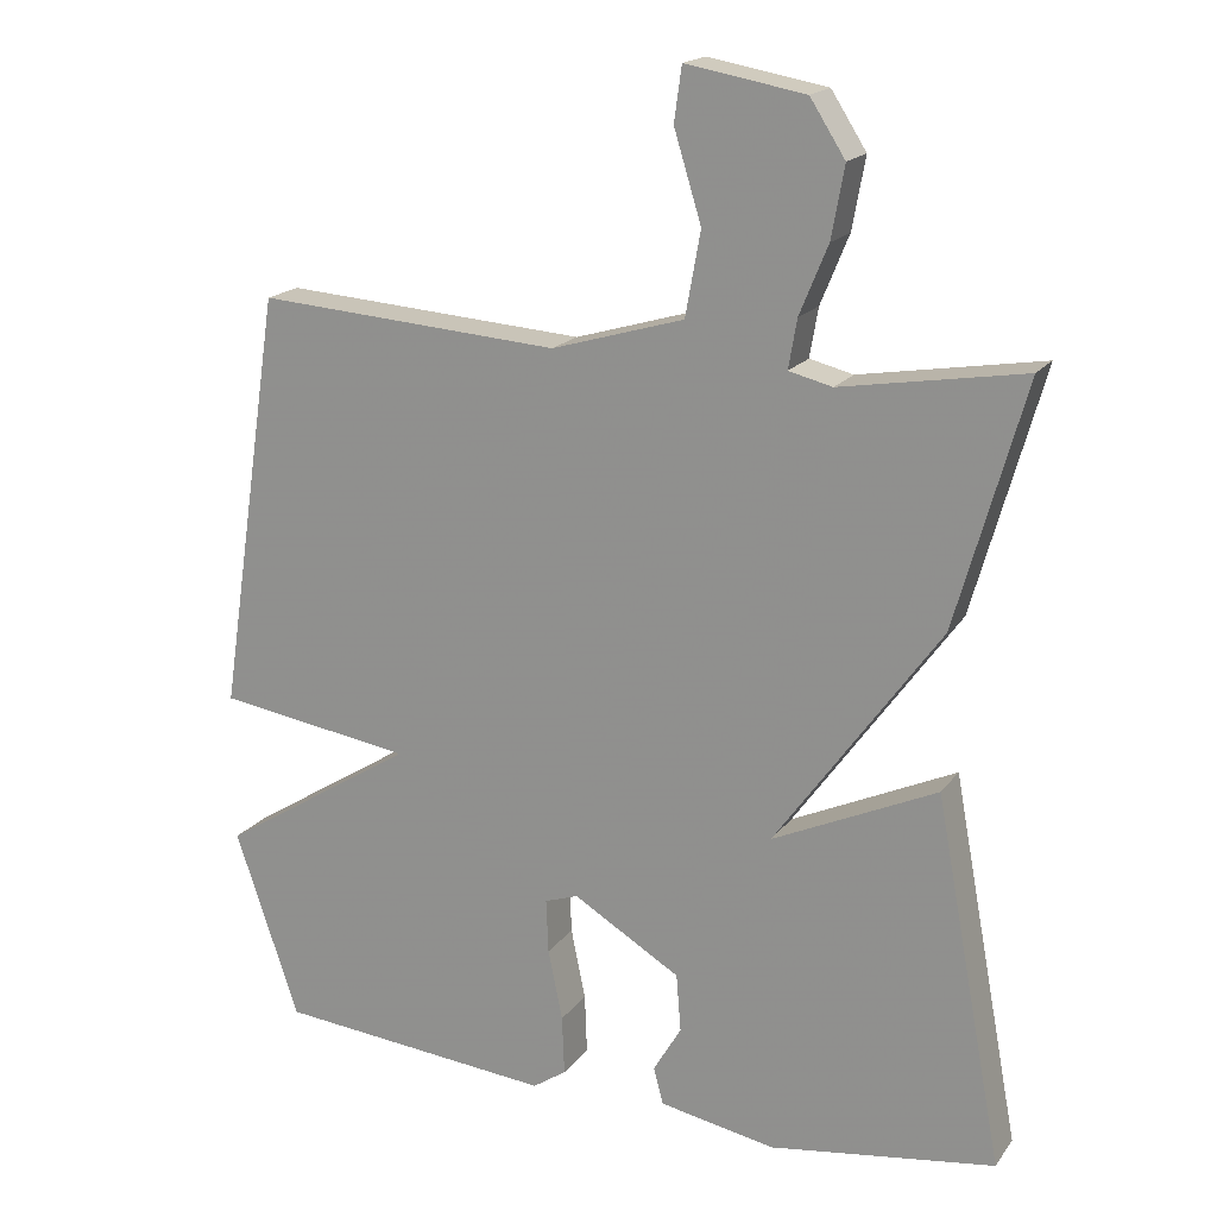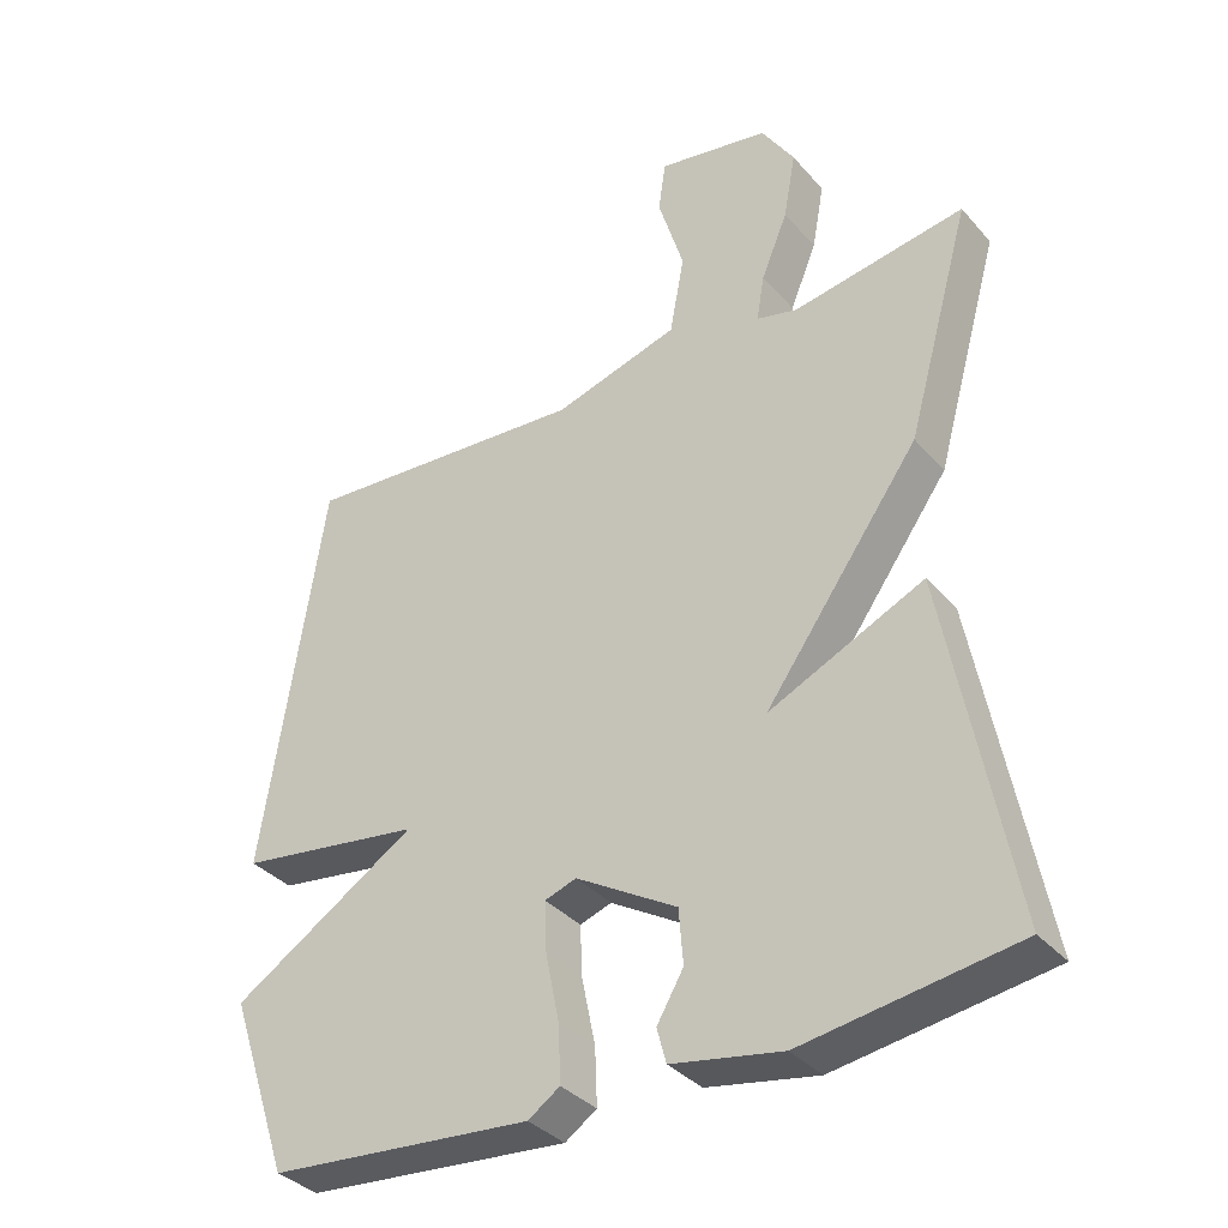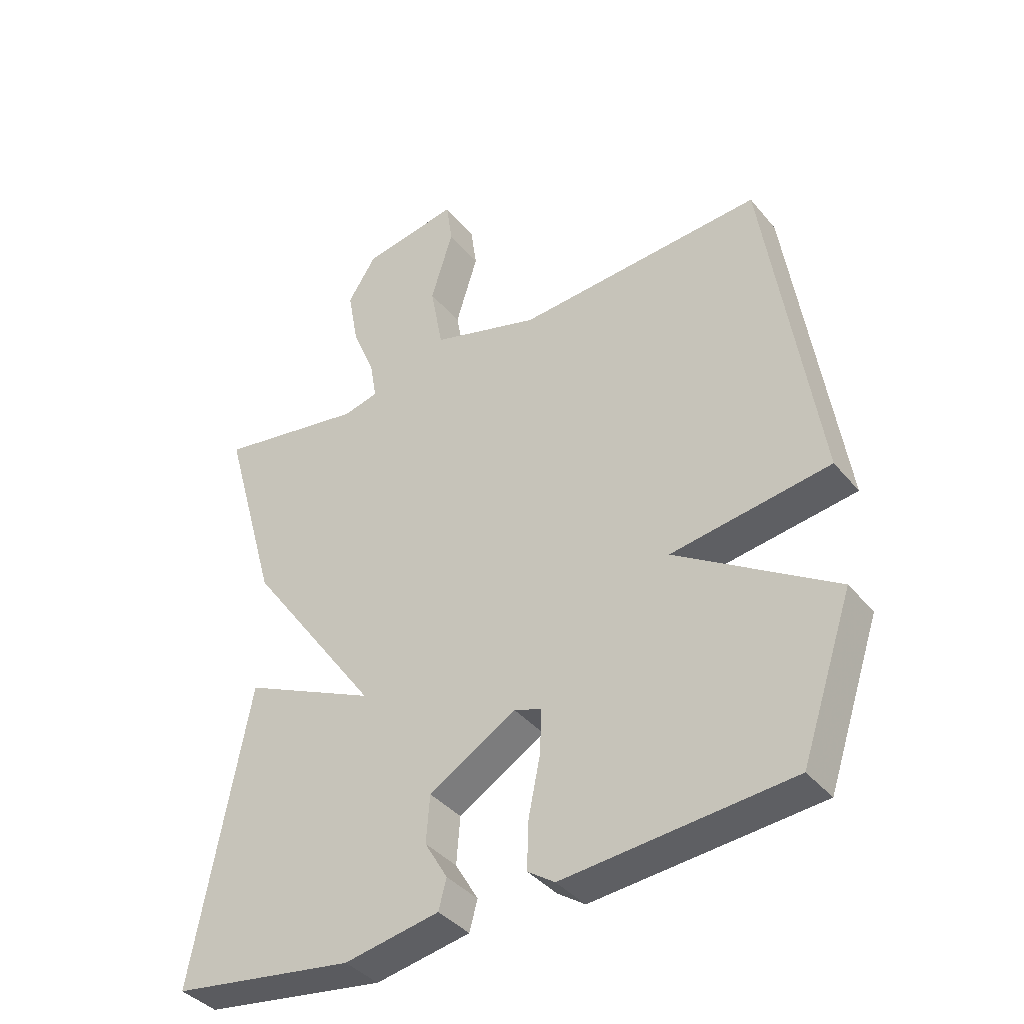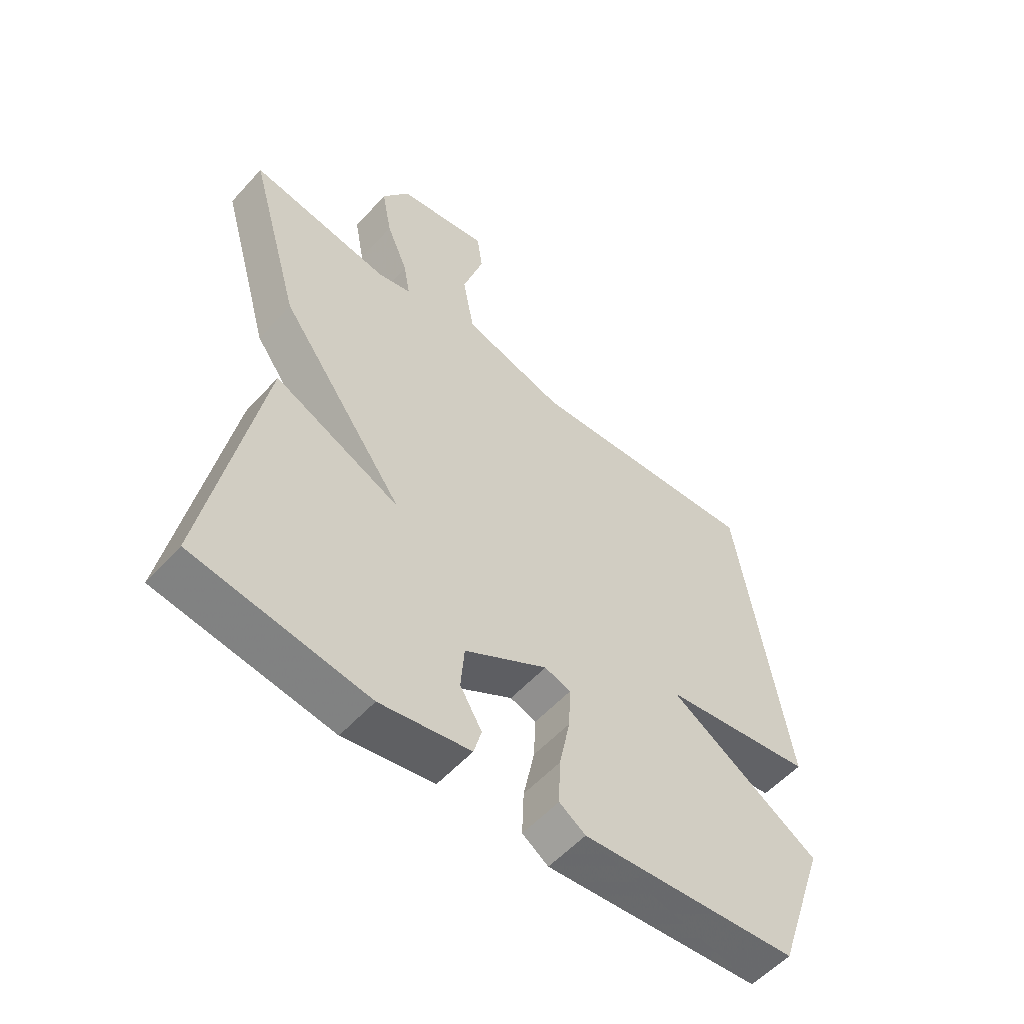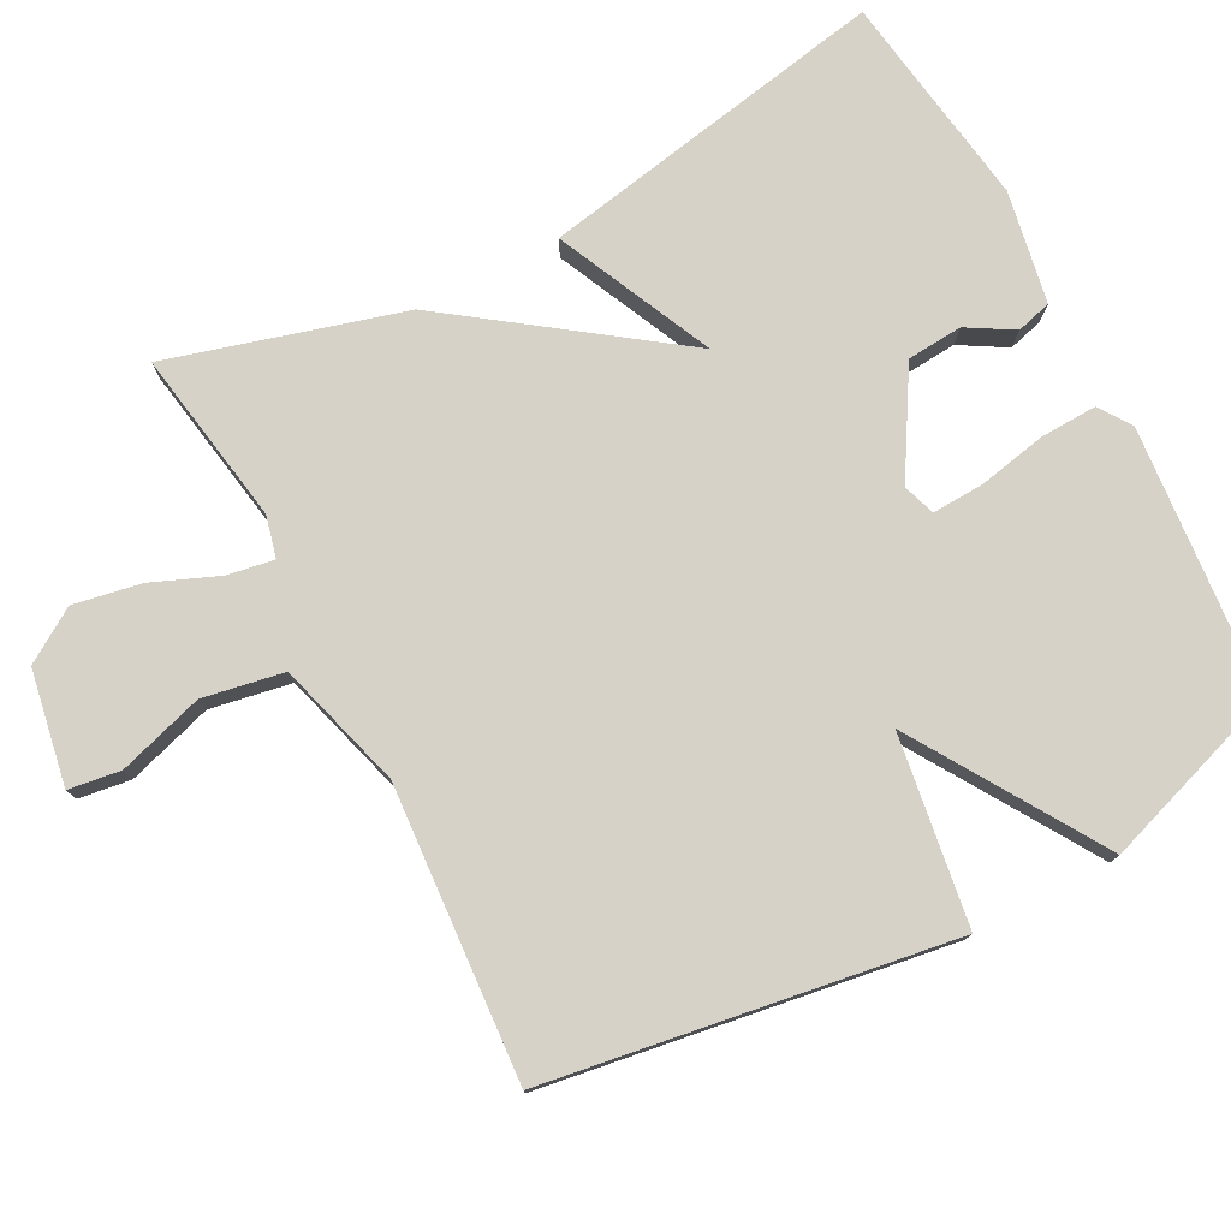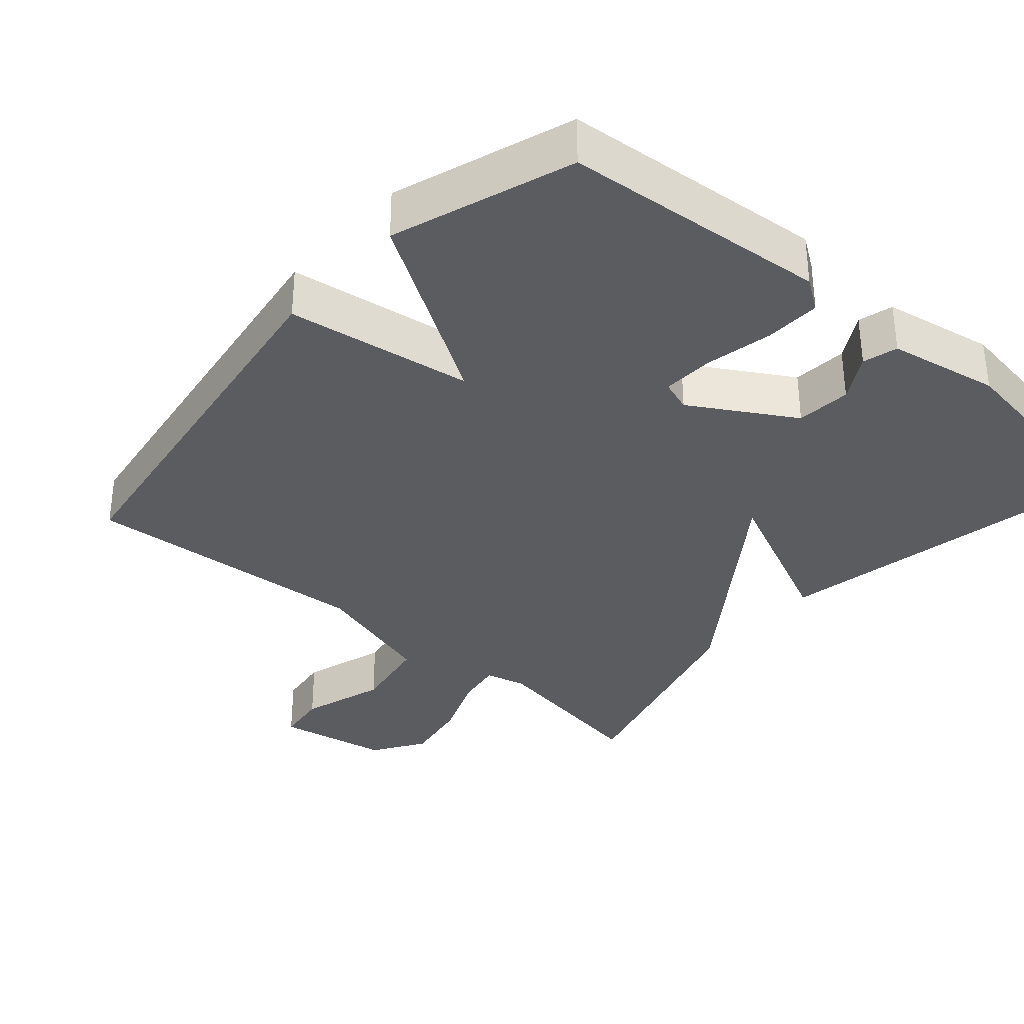
<metadata>
{"format":"obj","ext":"obj","renderer":"f3d","projection":"perspective","resolution":1024,"background":"white","views":[{"elev":18.1,"azim":-155.2,"up":"+Z"},{"elev":-35.6,"azim":-144.8,"up":"+Z"},{"elev":-38.8,"azim":35.0,"up":"+Z"},{"elev":-55.9,"azim":-41.4,"up":"+Z"},{"elev":77.5,"azim":62.3,"up":"+Y"},{"elev":-34.3,"azim":138.7,"up":"+Y"}]}
</metadata>
<code>
v -0.5 0.07 0.5
v -0.261 0.07 0.46
v -0.204 0.07 0.474
v -0.215 0.07 0.538
v -0.252 0.07 0.628
v -0.269 0.07 0.721
v -0.223 0.07 0.793
v -0.067 0.07 0.821
v -0.057 0.07 0.75
v -0.093 0.07 0.633
v -0.073 0.07 0.523
v 0.101 0.07 0.472
v 0.5 0.07 0.5
v 0.584 0.07 -0.052
v 0.327 0.07 -0.09
v 0.584 0.07 -0.252
v 0.5 0.07 -0.5
v 0.134 0.07 -0.532
v 0.09 0.07 -0.502
v 0.093 0.07 -0.424
v 0.112 0.07 -0.331
v 0.115 0.07 -0.26
v 0.071 0.07 -0.245
v -0.07 0.07 -0.329
v -0.076 0.07 -0.405
v -0.039 0.07 -0.468
v -0.052 0.07 -0.516
v -0.205 0.07 -0.544
v -0.5 0.07 -0.5
v -0.41 0.07 -0.019
v -0.195 0.07 -0.118
v -0.41 0.07 0.181
v -0.5 0 0.5
v -0.261 0 0.46
v -0.204 0 0.474
v -0.215 0 0.538
v -0.252 0 0.628
v -0.269 0 0.721
v -0.223 0 0.793
v -0.067 0 0.821
v -0.057 0 0.75
v -0.093 0 0.633
v -0.073 0 0.523
v 0.101 0 0.472
v 0.5 0 0.5
v 0.584 0 -0.052
v 0.327 0 -0.09
v 0.584 0 -0.252
v 0.5 0 -0.5
v 0.134 0 -0.532
v 0.09 0 -0.502
v 0.093 0 -0.424
v 0.112 0 -0.331
v 0.115 0 -0.26
v 0.071 0 -0.245
v -0.07 0 -0.329
v -0.076 0 -0.405
v -0.039 0 -0.468
v -0.052 0 -0.516
v -0.205 0 -0.544
v -0.5 0 -0.5
v -0.41 0 -0.019
v -0.195 0 -0.118
v -0.41 0 0.181
f 31 32 1 2
f 29 30 31
f 28 29 31
f 27 28 31
f 25 26 27
f 25 27 31
f 31 2 3
f 25 31 3
f 24 25 3
f 19 20 21
f 18 19 21
f 17 18 21
f 16 17 21
f 15 16 21
f 15 21 22
f 12 13 14 15
f 15 22 23
f 12 15 23
f 11 12 23
f 8 9 10
f 7 8 10
f 6 7 10
f 5 6 10
f 4 5 10
f 3 4 10 11
f 3 11 23 24
f 34 33 64 63
f 63 62 61
f 63 61 60
f 63 60 59
f 59 58 57
f 63 59 57
f 35 34 63
f 35 63 57
f 35 57 56
f 53 52 51
f 53 51 50
f 53 50 49
f 53 49 48
f 53 48 47
f 54 53 47
f 47 46 45 44
f 55 54 47
f 55 47 44
f 55 44 43
f 42 41 40
f 42 40 39
f 42 39 38
f 42 38 37
f 42 37 36
f 43 42 36 35
f 56 55 43 35
f 1 33 34 2
f 2 34 35 3
f 3 35 36 4
f 4 36 37 5
f 5 37 38 6
f 6 38 39 7
f 7 39 40 8
f 8 40 41 9
f 9 41 42 10
f 10 42 43 11
f 11 43 44 12
f 12 44 45 13
f 13 45 46 14
f 14 46 47 15
f 15 47 48 16
f 16 48 49 17
f 17 49 50 18
f 18 50 51 19
f 19 51 52 20
f 20 52 53 21
f 21 53 54 22
f 22 54 55 23
f 23 55 56 24
f 24 56 57 25
f 25 57 58 26
f 26 58 59 27
f 27 59 60 28
f 28 60 61 29
f 29 61 62 30
f 30 62 63 31
f 31 63 64 32
f 32 64 33 1

</code>
